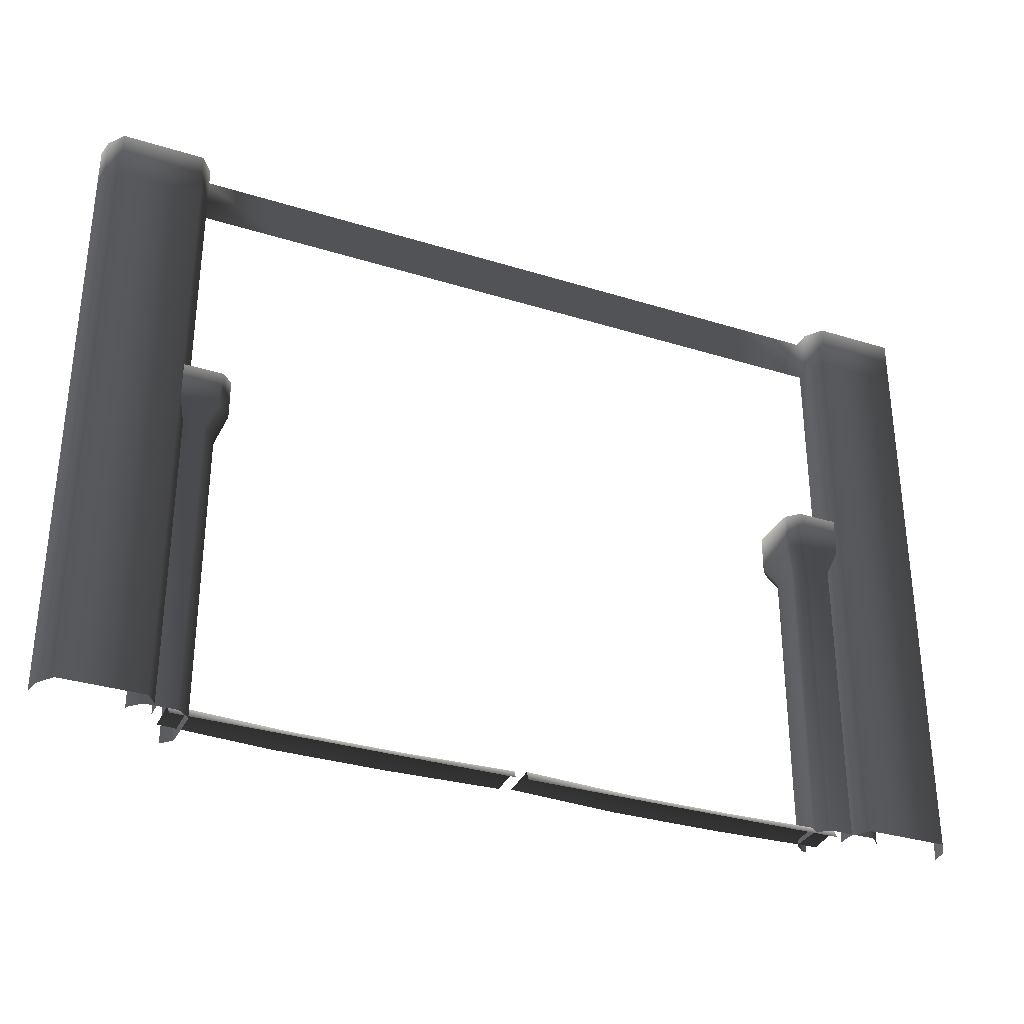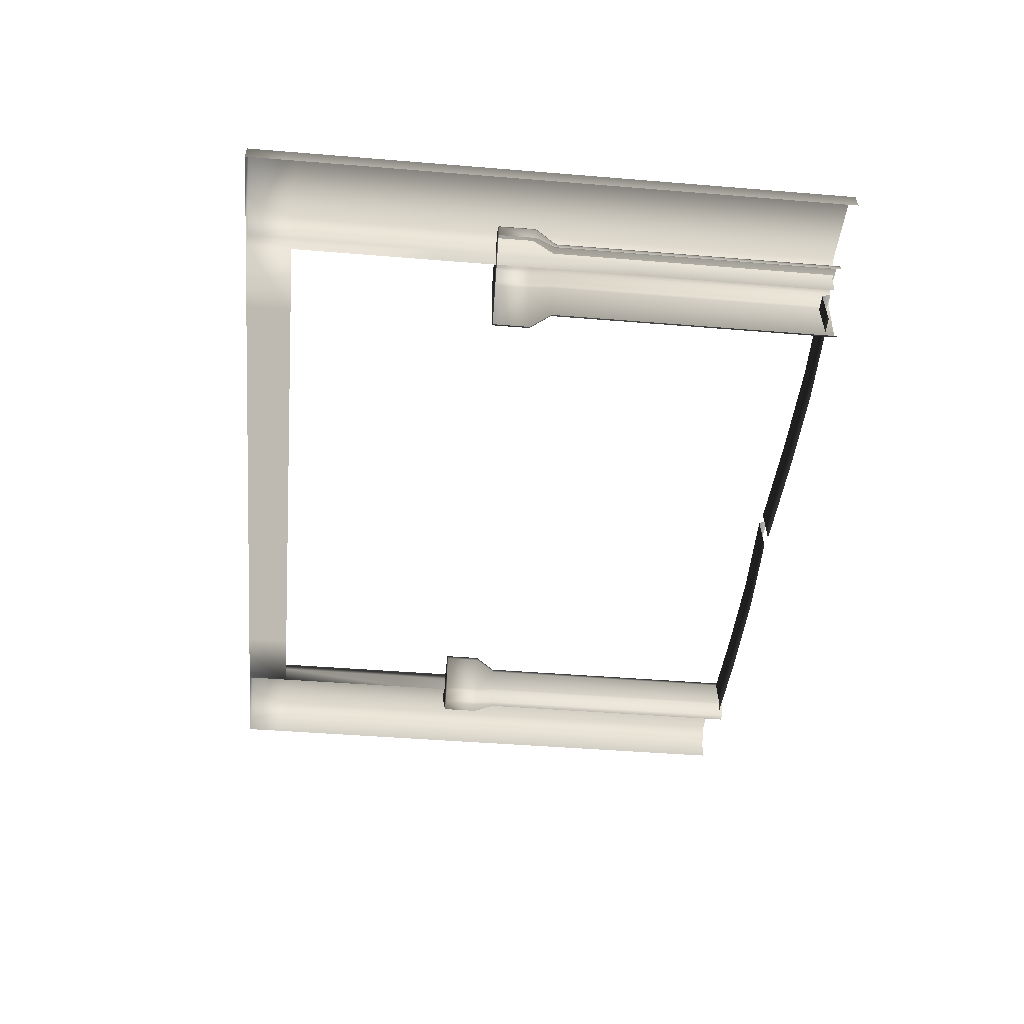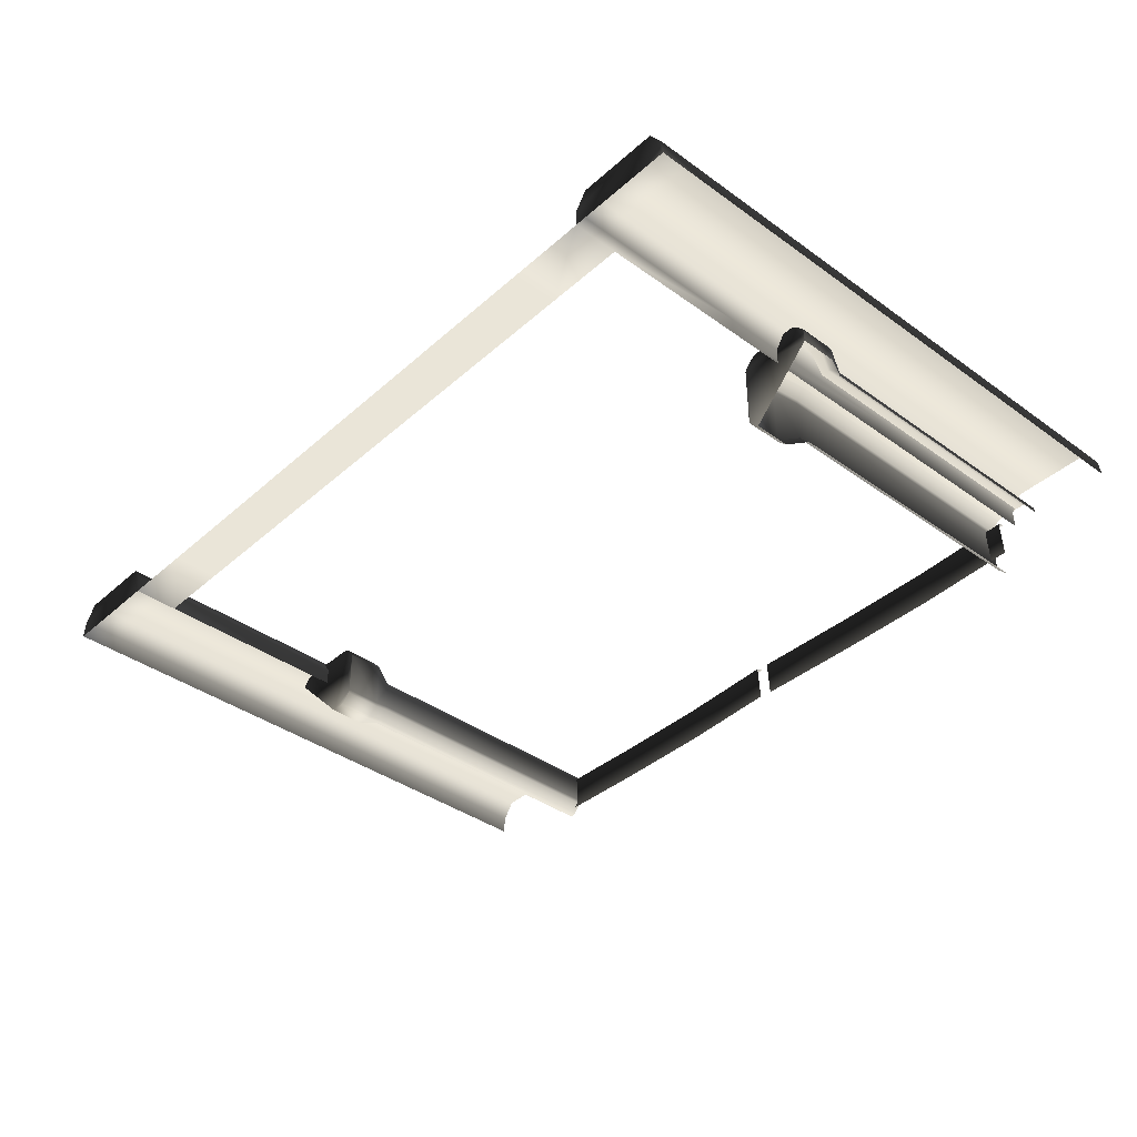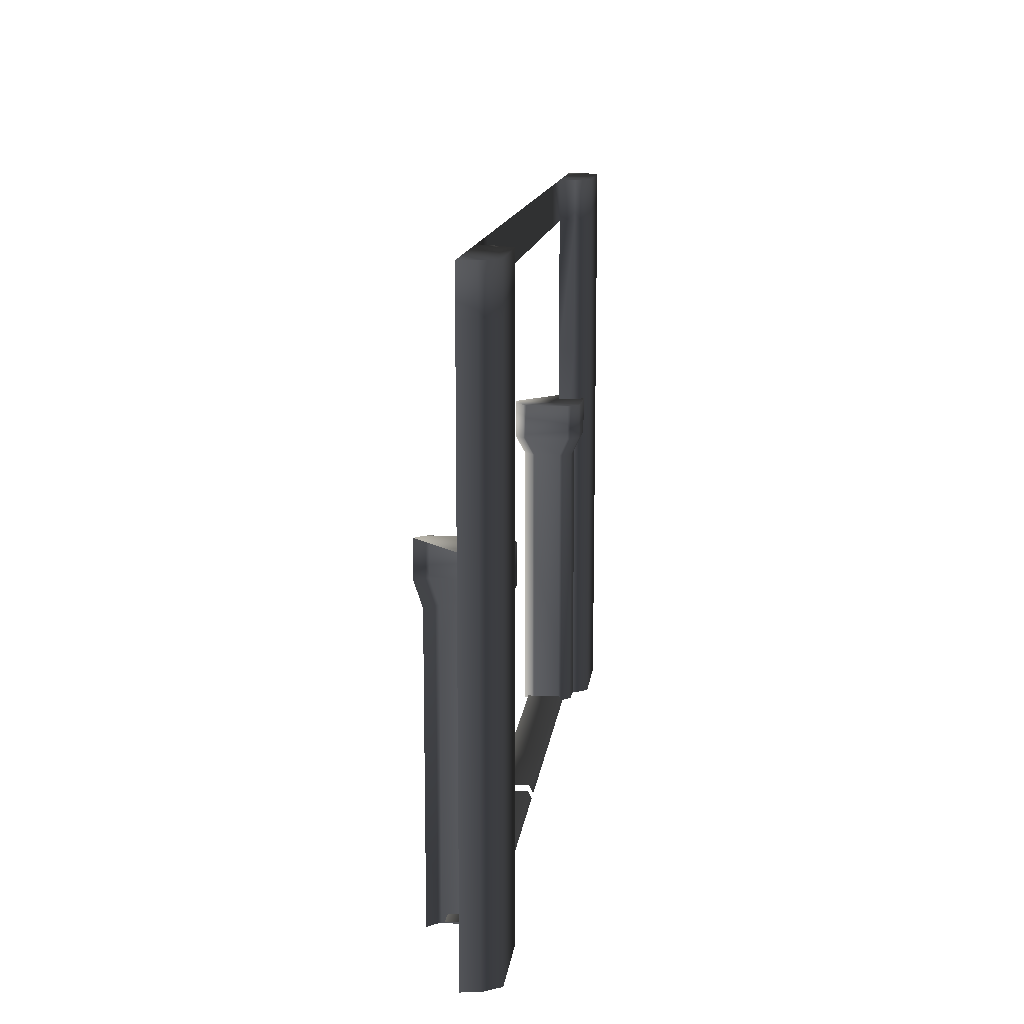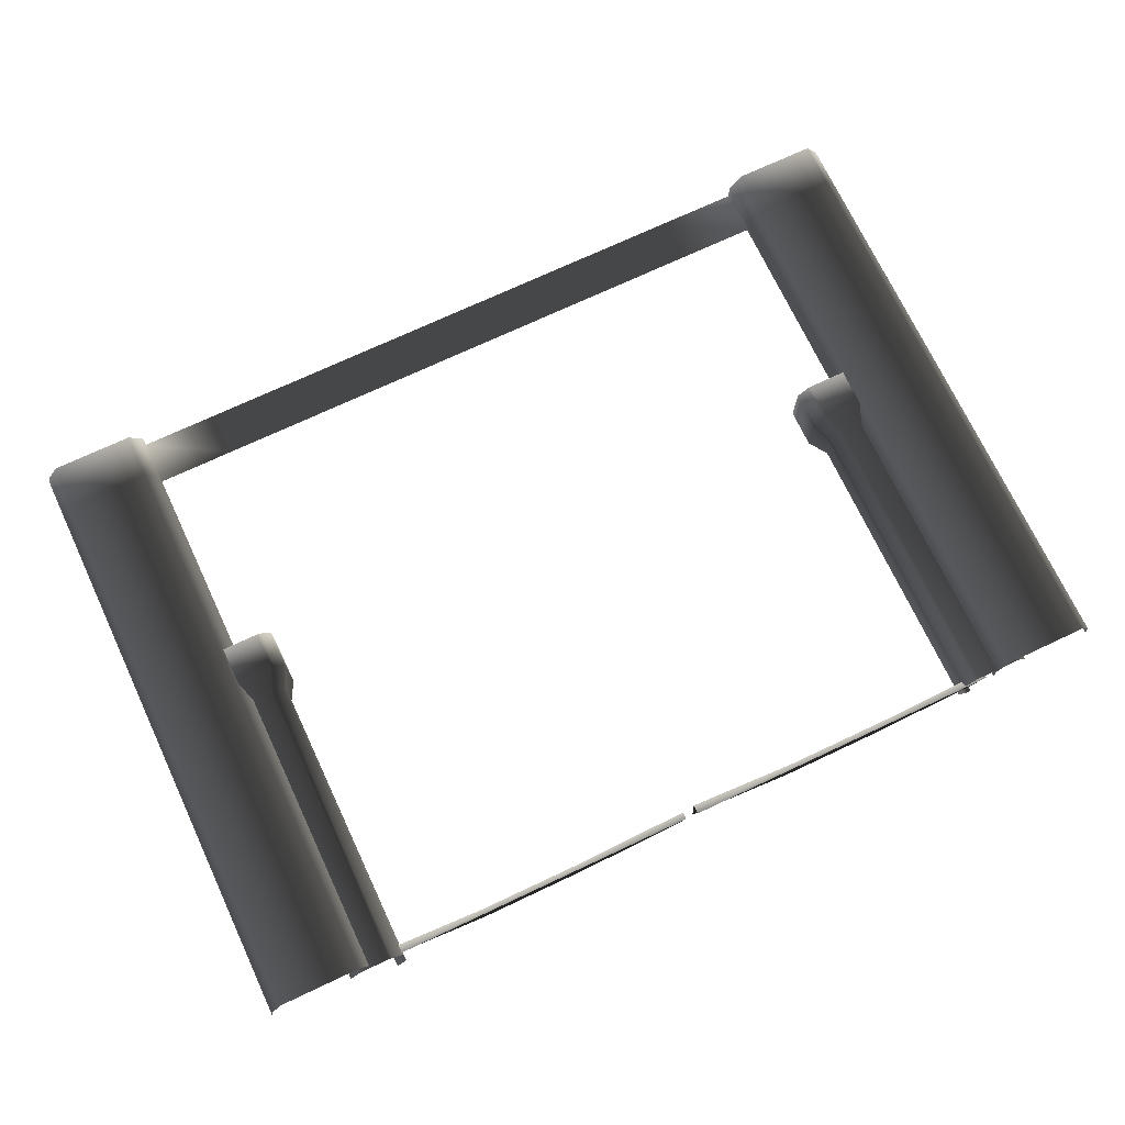
<metadata>
{"format":"obj","ext":"obj","renderer":"f3d","projection":"perspective","resolution":1024,"background":"white","views":[{"elev":-32.3,"azim":156.5,"up":"+Z"},{"elev":-44.3,"azim":84.5,"up":"+Y"},{"elev":-38.7,"azim":47.9,"up":"+Y"},{"elev":13.3,"azim":97.0,"up":"+Z"},{"elev":72.2,"azim":154.8,"up":"+Y"}]}
</metadata>
<code>
v 4.605 2.624e-05 8
v 3.552 2.927e-05 7.394
v 4.605 2.237e-05 7.394
v 3.552 2.708e-05 8
v 2.5 2.943e-05 7.394
v 2.5 2.858e-05 8
v 1.25 3.037e-05 7.394
v 1.25 3.357e-05 8
v 3.078e-05 3.199e-05 7.394
v 6.181e-05 3.317e-05 8
v -1.25 3.36e-05 7.394
v -1.25 3.816e-05 8
v -2.5 3.489e-05 7.394
v -2.5 4.281e-05 8
v -3.52 3.559e-05 7.394
v -3.52 4.317e-05 8
v -4.539 4.337e-05 7.394
v -4.539 4.927e-05 8
v 4.208 0.397 4.647
v 4.069 0.2338 4.647
v 4.087 0.2764 4.647
v 4.875 0.4147 4.647
v 5.056 0.06113 4.647
v 4.087 -0.652 4.647
v 4.069 -0.6094 4.647
v 4.208 -0.7726 4.647
v 5.038 0.2764 4.647
v 5.056 0.2338 4.647
v 4.918 0.397 4.647
v 4.25 0.4147 4.647
v 4.927 0.06113 -0.0286
v 4.927 0.1047 3.862
v 4.927 0.1047 -0.0286
v 4.927 0.06113 3.862
v 4.909 0.1473 3.862
v 4.909 0.1473 -0.0286
v 4.789 0.2679 3.862
v 4.789 0.2679 -0.0286
v 4.746 0.2855 3.862
v 4.746 0.2856 -0.0286
v 4.379 0.2855 3.862
v 4.379 0.2856 -0.0286
v 4.337 0.2679 3.862
v 4.337 0.2679 -0.0286
v 4.216 0.1473 3.862
v 4.216 0.1473 -0.0286
v 4.198 0.1047 3.862
v 4.198 0.1047 -0.0286
v 4.198 -0.4803 3.862
v 4.198 -0.4803 -0.0286
v 5.056 0.06113 4.144
v 5.056 0.2338 4.647
v 5.056 0.2338 4.144
v 5.056 0.06113 4.647
v 4.927 0.1047 3.862
v 4.927 0.06113 3.862
v 5.038 0.2764 4.647
v 5.038 0.2764 4.144
v 4.918 0.397 4.647
v 4.918 0.397 4.144
v 4.909 0.1473 3.862
v 4.789 0.2679 3.862
v 4.875 0.4147 4.647
v 4.875 0.4147 4.144
v 4.25 0.4147 4.647
v 4.25 0.4147 4.144
v 4.379 0.2855 3.862
v 4.746 0.2855 3.862
v 4.208 0.397 4.647
v 4.208 0.397 4.144
v 4.087 0.2764 4.647
v 4.087 0.2764 4.144
v 4.337 0.2679 3.862
v 4.216 0.1473 3.862
v 4.069 0.2338 4.647
v 4.069 0.2338 4.144
v 4.069 -0.6094 4.647
v 4.069 -0.6094 4.144
v 4.198 -0.4803 3.862
v 4.198 0.1047 3.862
v 4.087 -0.652 4.144
v 4.208 -0.7726 4.647
v 4.208 -0.7726 4.144
v 4.087 -0.652 4.647
v 4.216 -0.5229 3.862
v 4.337 -0.6435 3.862
v 4.198 -0.4803 3.862
v 4.069 -0.6094 4.144
v 4.069 -0.6094 4.647
v 4.216 -0.5229 -0.0286
v 4.337 -0.6435 3.862
v 4.337 -0.6435 -0.0286
v 4.216 -0.5229 3.862
v 4.198 -0.4803 -0.0286
v 4.198 -0.4803 3.862
v 0.1006 -0.4095 0.07064
v 1.595 0.06646 0.07195
v 1.595 -0.4095 0.03904
v 0.1006 0.06646 0.1035
v 3.023 -0.4095 0.03904
v 3.023 0.06646 0.07195
v 4.436 0.06645 0.1257
v 4.436 -0.4095 0.09282
v 1.595 0.1218 -1.704e-08
v 0.1006 0.1218 2.929e-09
v 4.436 0.1218 -5.501e-08
v 3.023 0.1218 -3.611e-08
v -5.78 0.4581 8
v -4.7 0.4581 7.394
v -4.7 0.4581 8
v -5.78 0.4581 7.394
v -4.7 0.4581 5.437
v -5.78 0.4581 5.437
v -4.7 0.4581 2.728
v -5.78 0.4581 2.728
v -4.7 0.4581 -2.819e-06
v -5.78 0.4581 -5.248e-06
v -4.539 0.2296 8
v -4.539 4.337e-05 7.394
v -4.539 4.927e-05 8
v -4.539 0.2295 7.394
v -4.7 0.4581 7.394
v -4.7 0.4581 8
v -4.539 3.683e-05 5.437
v -4.539 0.2295 5.437
v -4.539 3.658e-05 2.728
v -4.539 0.2295 2.728
v -4.539 2.992e-05 -1.28e-06
v -4.539 0.2295 -2.408e-06
v -4.7 0.4581 2.728
v -4.7 0.4581 -2.819e-06
v -4.7 0.4581 5.437
v -5.941 0.2296 -5.757e-06
v -5.968 1.314e-05 2.728
v -5.968 3.109e-06 -6.507e-06
v -5.941 0.2296 2.728
v -5.78 0.4581 2.728
v -5.78 0.4581 -5.248e-06
v -5.968 1.44e-05 5.437
v -5.941 0.2296 5.437
v -5.78 0.4581 5.437
v -5.968 1.992e-05 7.393
v -5.941 0.2296 7.393
v -5.78 0.4581 7.394
v -5.968 4.302e-05 8
v -5.941 0.2296 8
v -5.78 0.4581 8
v 4.766 0.4581 8
v 5.838 0.4581 7.394
v 5.838 0.4581 8
v 4.766 0.4581 7.394
v 5.838 0.4581 5.437
v 4.766 0.4581 5.437
v 5.838 0.4581 2.728
v 4.766 0.4581 2.728
v 5.838 0.4581 -3.675e-06
v 4.766 0.4581 -5.151e-06
v 5.998 0.2295 8
v 6.032 1.107e-05 7.394
v 6.032 1.899e-05 8
v 5.998 0.2295 7.394
v 5.838 0.4581 7.394
v 5.838 0.4581 8
v 6.032 6.22e-06 5.437
v 5.998 0.2295 5.437
v 6.032 5.629e-06 2.728
v 5.998 0.2295 2.728
v 6.032 -1.7e-06 -3.597e-06
v 5.998 0.2295 -3.115e-06
v 5.838 0.4581 2.728
v 5.838 0.4581 -3.675e-06
v 5.838 0.4581 5.437
v 4.605 0.2296 -5.541e-06
v 4.605 2.502e-05 2.728
v 4.605 1.904e-05 -3.131e-06
v 4.605 0.2296 2.728
v 4.766 0.4581 2.728
v 4.766 0.4581 -5.151e-06
v 4.605 2.426e-05 5.437
v 4.605 0.2296 5.437
v 4.766 0.4581 5.437
v 4.605 2.237e-05 7.394
v 4.605 0.2296 7.393
v 4.766 0.4581 7.394
v 4.605 2.624e-05 8
v 4.605 0.2296 8
v 4.766 0.4581 8
v -5.941 0.2296 8
v -4.539 4.927e-05 8
v -5.968 4.302e-05 8
v -4.7 0.4581 8
v -4.539 0.2296 8
v -5.78 0.4581 8
v 5.838 0.4581 8
v 4.605 0.2296 8
v 4.766 0.4581 8
v 4.605 2.624e-05 8
v 6.032 1.899e-05 8
v 5.998 0.2295 8
v -4.404 -0.4095 0.07064
v -2.909 0.06646 0.07195
v -2.909 -0.4095 0.03904
v -4.404 0.06646 0.1035
v -1.482 -0.4095 0.03904
v -1.482 0.06646 0.07195
v -0.06809 0.06646 0.1257
v -0.06808 -0.4095 0.09282
v -2.909 0.1218 4.315e-08
v -4.404 0.1218 6.312e-08
v -0.06808 0.1218 5.185e-09
v -1.482 0.1218 2.408e-08
v -3.966 0.2342 4.691
v -4.129 0.3725 4.691
v -4.086 0.3549 4.691
v -3.948 -0.4333 4.691
v -4.302 -0.6142 4.691
v -5.015 0.3549 4.691
v -4.972 0.3725 4.691
v -5.135 0.2342 4.691
v -4.086 -0.5965 4.691
v -4.129 -0.6142 4.691
v -3.966 -0.4759 4.691
v -3.948 0.1917 4.691
v -4.302 -0.4851 0.0152
v -4.258 -0.485 3.906
v -4.258 -0.4851 0.0152
v -4.302 -0.485 3.906
v -4.216 -0.4674 3.906
v -4.216 -0.4674 0.0152
v -4.095 -0.3468 3.906
v -4.095 -0.3468 0.0152
v -4.077 -0.3042 3.906
v -4.077 -0.3042 0.0152
v -4.077 0.06255 3.906
v -4.077 0.06255 0.0152
v -4.095 0.1051 3.906
v -4.095 0.1051 0.0152
v -4.216 0.2258 3.906
v -4.216 0.2258 0.0152
v -4.258 0.2434 3.906
v -4.258 0.2434 0.0152
v -4.843 0.2434 3.906
v -4.843 0.2434 0.0152
v -4.302 -0.6142 4.188
v -4.129 -0.6142 4.691
v -4.129 -0.6142 4.188
v -4.302 -0.6142 4.691
v -4.258 -0.485 3.906
v -4.302 -0.485 3.906
v -4.086 -0.5965 4.691
v -4.086 -0.5965 4.188
v -3.966 -0.4759 4.691
v -3.966 -0.4759 4.188
v -4.216 -0.4674 3.906
v -4.095 -0.3468 3.906
v -3.948 -0.4333 4.691
v -3.948 -0.4333 4.188
v -3.948 0.1917 4.691
v -3.948 0.1917 4.188
v -4.077 0.06255 3.906
v -4.077 -0.3042 3.906
v -3.966 0.2342 4.691
v -3.966 0.2342 4.188
v -4.086 0.3549 4.691
v -4.086 0.3549 4.188
v -4.095 0.1051 3.906
v -4.216 0.2258 3.906
v -4.129 0.3725 4.691
v -4.129 0.3725 4.188
v -4.972 0.3725 4.691
v -4.972 0.3725 4.188
v -4.843 0.2434 3.906
v -4.258 0.2434 3.906
v -5.015 0.3549 4.188
v -5.135 0.2342 4.691
v -5.135 0.2342 4.188
v -5.015 0.3549 4.691
v -4.886 0.2258 3.906
v -5.006 0.1051 3.906
v -4.843 0.2434 3.906
v -4.972 0.3725 4.188
v -4.972 0.3725 4.691
v -4.886 0.2258 0.0152
v -5.006 0.1051 3.906
v -5.006 0.1051 0.0152
v -4.886 0.2258 3.906
v -4.843 0.2434 0.0152
v -4.843 0.2434 3.906
g P_DF_Wall_28_(2)_832_142
f 1 3 2
f 2 4 1
f 4 2 5
f 5 6 4
f 6 5 7
f 7 8 6
f 8 7 9
f 9 10 8
f 10 9 11
f 11 12 10
f 12 11 13
f 13 14 12
f 14 13 15
f 15 16 14
f 16 15 17
f 17 18 16
f 19 21 20
f 19 20 22
f 20 23 22
f 20 24 23
f 20 25 24
f 24 26 23
f 23 27 22
f 23 28 27
f 27 29 22
f 19 22 30
f 31 33 32
f 32 34 31
f 35 32 33
f 33 36 35
f 37 35 36
f 36 38 37
f 39 37 38
f 38 40 39
f 41 39 40
f 40 42 41
f 43 41 42
f 42 44 43
f 45 43 44
f 44 46 45
f 47 45 46
f 46 48 47
f 49 47 48
f 48 50 49
f 51 53 52
f 52 54 51
f 55 53 51
f 51 56 55
f 57 52 53
f 53 58 57
f 58 53 55
f 59 57 58
f 58 60 59
f 60 58 61
f 55 61 58
f 61 62 60
f 63 59 60
f 60 64 63
f 64 60 62
f 65 63 64
f 64 66 65
f 67 66 64
f 64 68 67
f 62 68 64
f 69 65 66
f 66 70 69
f 70 66 67
f 71 69 70
f 70 72 71
f 72 70 73
f 67 73 70
f 73 74 72
f 75 71 72
f 72 76 75
f 76 72 74
f 77 75 76
f 76 78 77
f 79 78 76
f 76 80 79
f 74 80 76
f 81 83 82
f 82 84 81
f 83 81 85
f 85 86 83
f 87 85 81
f 81 88 87
f 88 81 84
f 84 89 88
f 90 92 91
f 91 93 90
f 94 90 93
f 93 95 94
f 96 98 97
f 97 99 96
f 97 98 100
f 100 101 97
f 102 101 100
f 100 103 102
f 99 97 104
f 104 105 99
f 101 102 106
f 106 107 101
f 97 101 107
f 107 104 97
f 108 110 109
f 109 111 108
f 111 109 112
f 112 113 111
f 113 112 114
f 114 115 113
f 115 114 116
f 116 117 115
f 118 120 119
f 119 121 118
f 118 121 122
f 122 123 118
f 121 119 124
f 124 125 121
f 122 121 125
f 125 124 126
f 126 127 125
f 127 126 128
f 128 129 127
f 130 127 129
f 129 131 130
f 132 125 127
f 127 130 132
f 125 132 122
f 133 135 134
f 134 136 133
f 133 136 137
f 137 138 133
f 136 134 139
f 139 140 136
f 137 136 140
f 140 141 137
f 140 139 142
f 142 143 140
f 141 140 143
f 143 144 141
f 143 142 145
f 145 146 143
f 144 143 146
f 146 147 144
f 148 150 149
f 149 151 148
f 151 149 152
f 152 153 151
f 153 152 154
f 154 155 153
f 155 154 156
f 156 157 155
f 158 160 159
f 159 161 158
f 158 161 162
f 162 163 158
f 161 159 164
f 164 165 161
f 162 161 165
f 165 164 166
f 166 167 165
f 167 166 168
f 168 169 167
f 170 167 169
f 169 171 170
f 172 165 167
f 167 170 172
f 165 172 162
f 173 175 174
f 174 176 173
f 173 176 177
f 177 178 173
f 176 174 179
f 179 180 176
f 177 176 180
f 180 181 177
f 180 179 182
f 182 183 180
f 181 180 183
f 183 184 181
f 183 182 185
f 185 186 183
f 184 183 186
f 186 187 184
f 188 190 189
f 188 189 191
f 189 192 191
f 188 191 193
f 194 196 195
f 194 195 197
f 194 197 198
f 194 198 199
f 200 202 201
f 201 203 200
f 201 202 204
f 204 205 201
f 206 205 204
f 204 207 206
f 203 201 208
f 208 209 203
f 205 206 210
f 210 211 205
f 201 205 211
f 211 208 201
f 212 214 213
f 212 213 215
f 213 216 215
f 213 217 216
f 213 218 217
f 217 219 216
f 216 220 215
f 216 221 220
f 220 222 215
f 212 215 223
f 224 226 225
f 225 227 224
f 228 225 226
f 226 229 228
f 230 228 229
f 229 231 230
f 232 230 231
f 231 233 232
f 234 232 233
f 233 235 234
f 236 234 235
f 235 237 236
f 238 236 237
f 237 239 238
f 240 238 239
f 239 241 240
f 242 240 241
f 241 243 242
f 244 246 245
f 245 247 244
f 248 246 244
f 244 249 248
f 250 245 246
f 246 251 250
f 251 246 248
f 252 250 251
f 251 253 252
f 253 251 254
f 248 254 251
f 254 255 253
f 256 252 253
f 253 257 256
f 257 253 255
f 258 256 257
f 257 259 258
f 260 259 257
f 257 261 260
f 255 261 257
f 262 258 259
f 259 263 262
f 263 259 260
f 264 262 263
f 263 265 264
f 265 263 266
f 260 266 263
f 266 267 265
f 268 264 265
f 265 269 268
f 269 265 267
f 270 268 269
f 269 271 270
f 272 271 269
f 269 273 272
f 267 273 269
f 274 276 275
f 275 277 274
f 276 274 278
f 278 279 276
f 280 278 274
f 274 281 280
f 281 274 277
f 277 282 281
f 283 285 284
f 284 286 283
f 287 283 286
f 286 288 287

</code>
